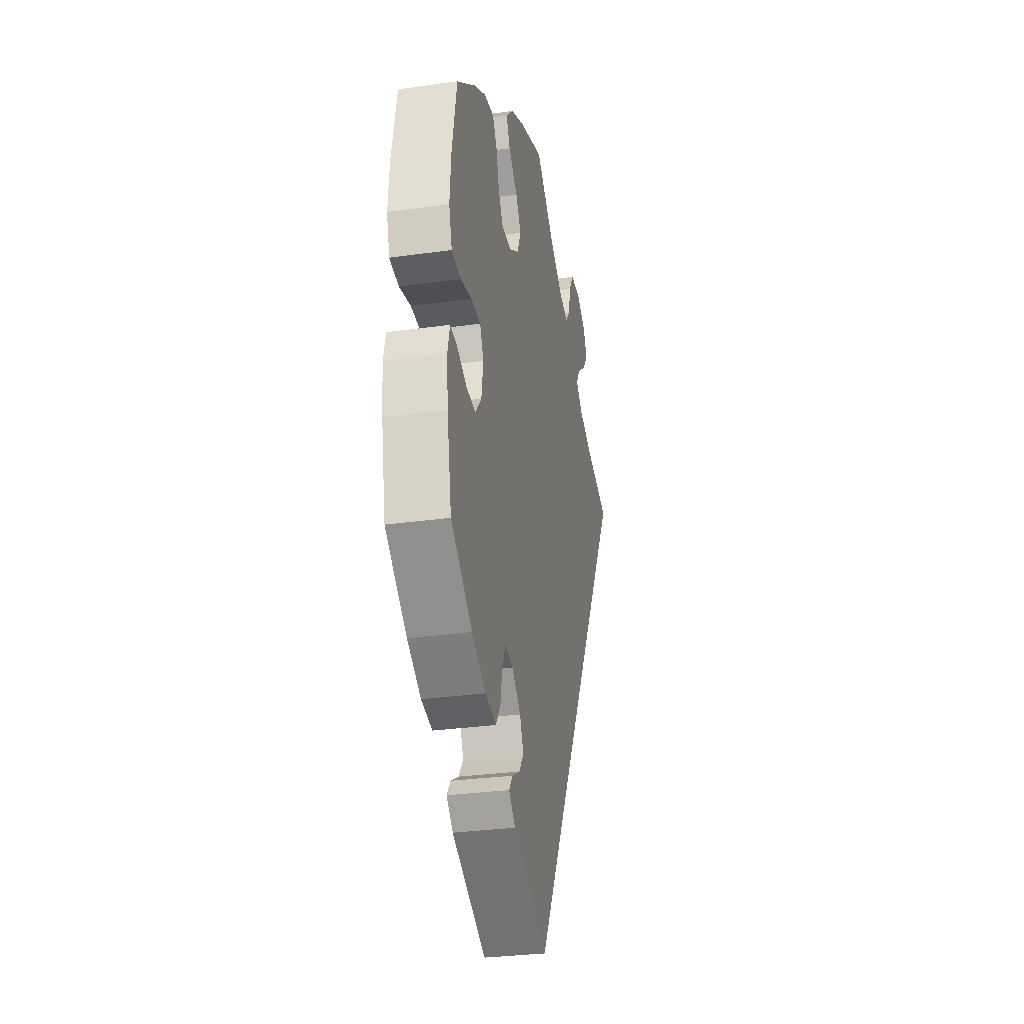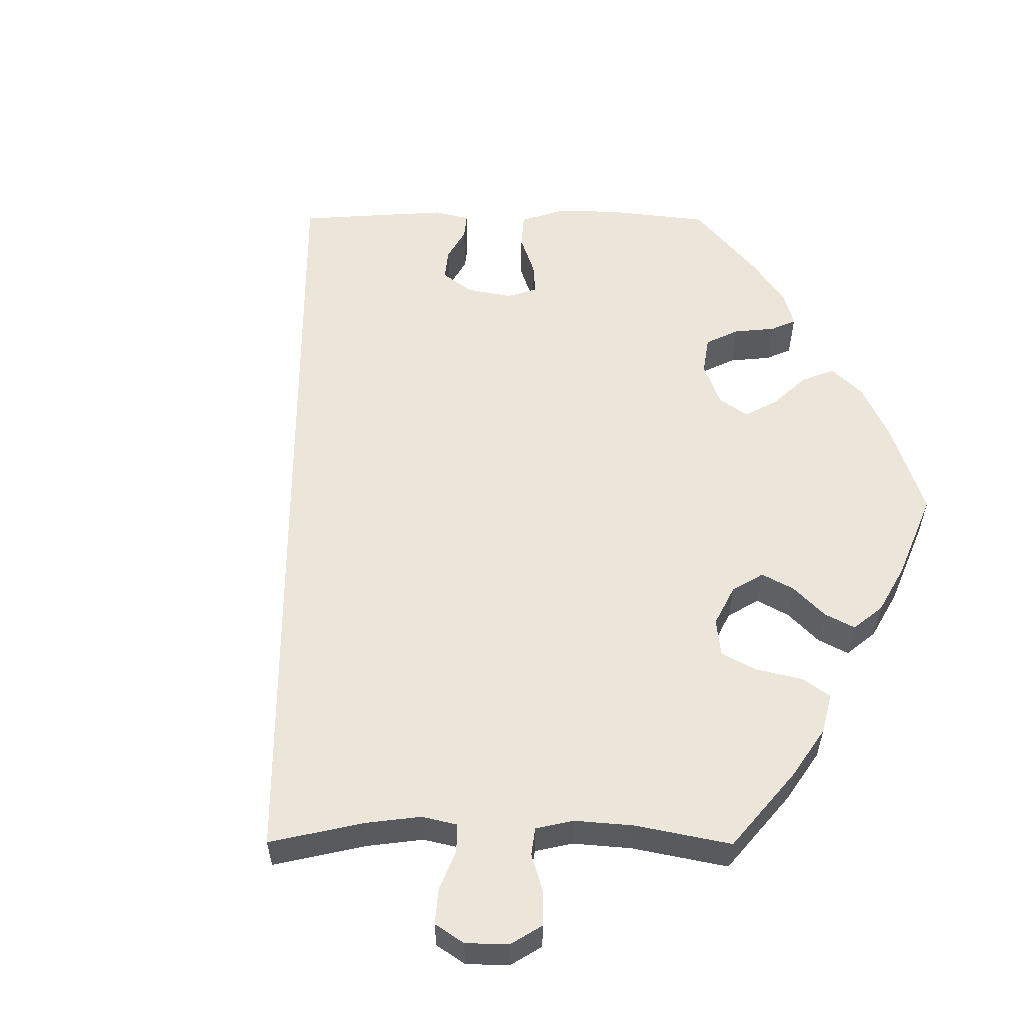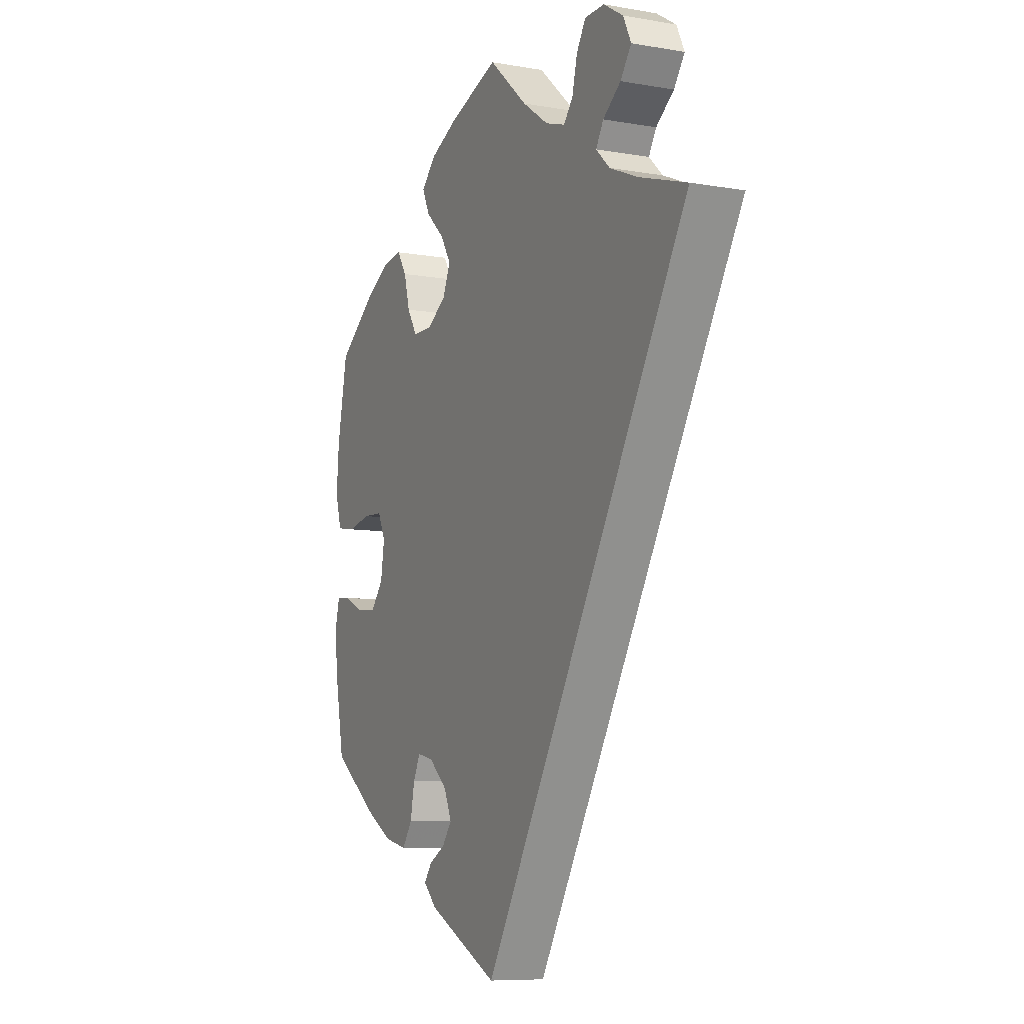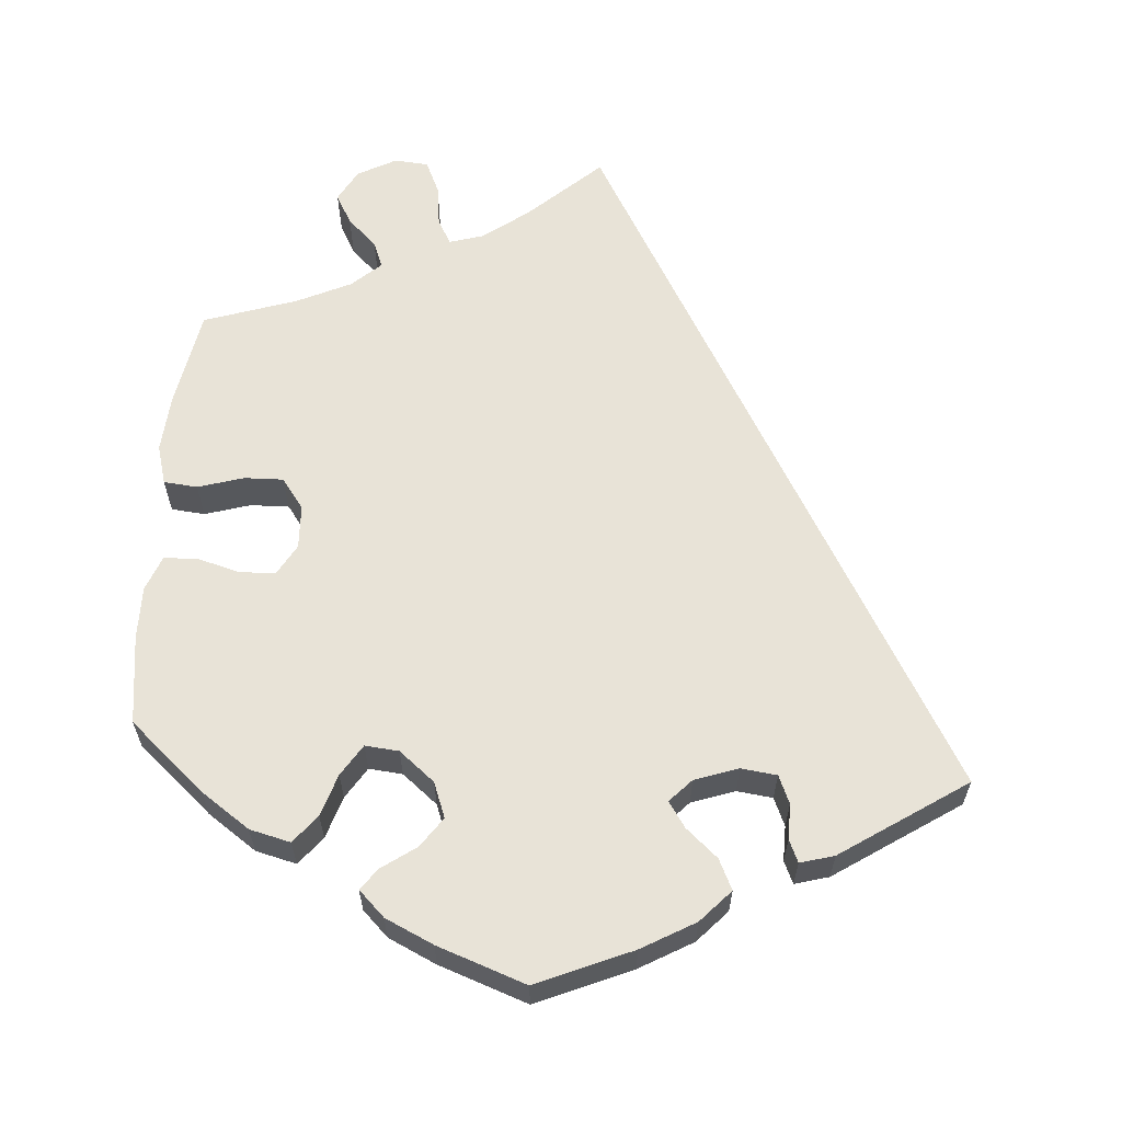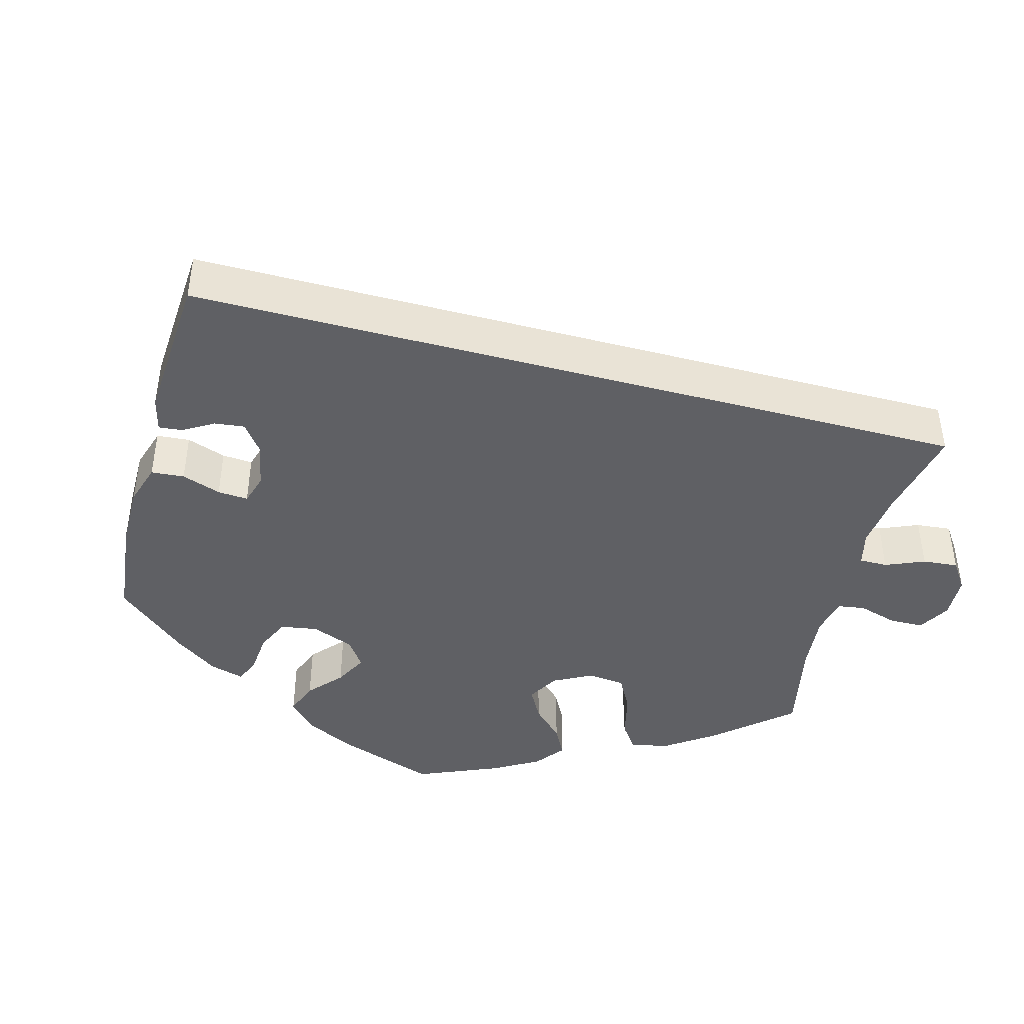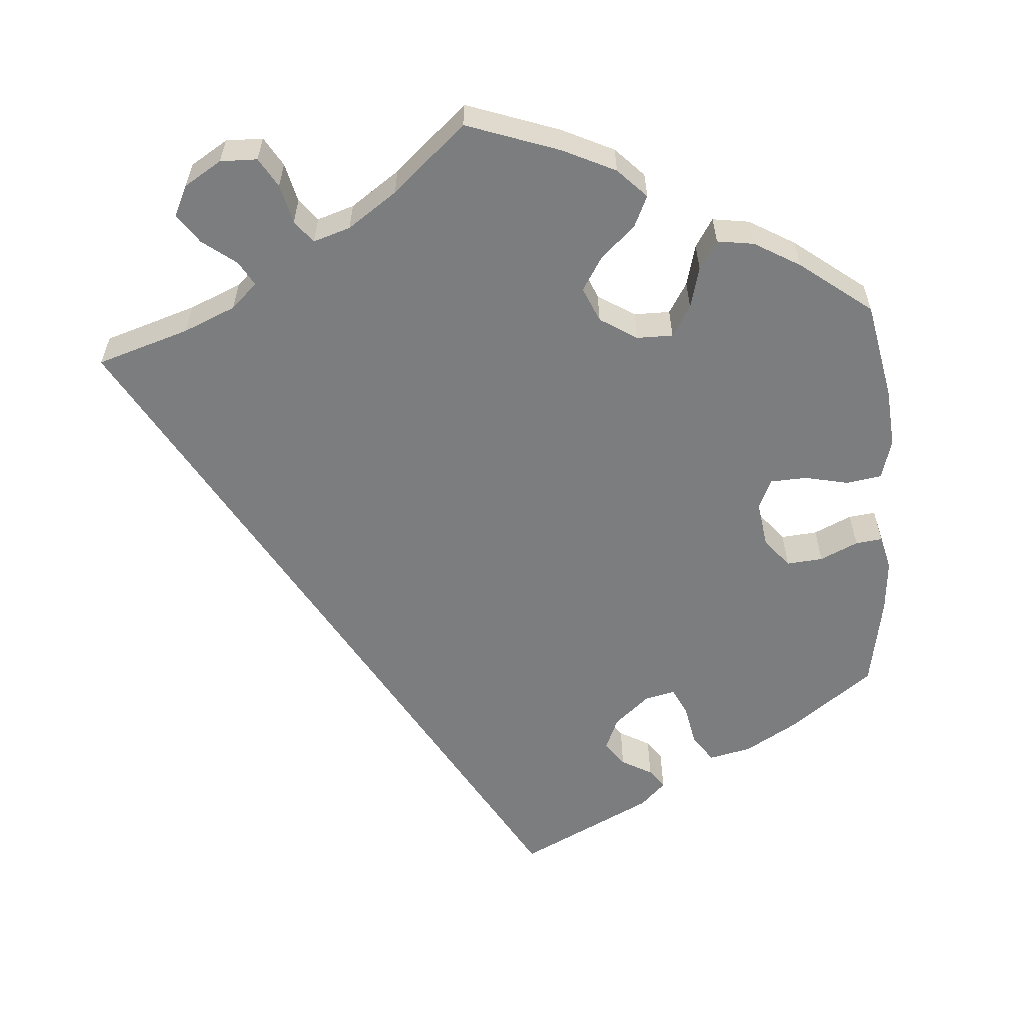
<metadata>
{"format":"obj","ext":"obj","renderer":"f3d","projection":"perspective","resolution":1024,"background":"white","views":[{"elev":-30.3,"azim":101.5,"up":"+Z"},{"elev":57.6,"azim":-29.8,"up":"+Y"},{"elev":-8.2,"azim":-115.6,"up":"+Z"},{"elev":61.9,"azim":124.4,"up":"+Y"},{"elev":-44.0,"azim":-135.0,"up":"+Y"},{"elev":-59.0,"azim":4.4,"up":"+Y"}]}
</metadata>
<code>
v 0.524 0.07 0.165
v 0.53 0.07 0.09
v 0.515 0.07 0.039
v 0.47 0.07 0.032
v 0.415 0.07 0.044
v 0.368 0.07 0.042
v 0.35 0.07 0.003
v 0.359 0.07 -0.054
v 0.389 0.07 -0.091
v 0.435 0.07 -0.087
v 0.483 0.07 -0.065
v 0.517 0.07 -0.061
v 0.528 0.07 -0.105
v 0.522 0.07 -0.172
v 0.5 0.07 -0.289
v 0.395 0.07 -0.367
v 0.328 0.07 -0.406
v 0.274 0.07 -0.418
v 0.25 0.07 -0.383
v 0.24 0.07 -0.331
v 0.223 0.07 -0.296
v 0.184 0.07 -0.305
v 0.14 0.07 -0.343
v 0.122 0.07 -0.385
v 0.145 0.07 -0.416
v 0.184 0.07 -0.438
v 0.202 0.07 -0.463
v 0.17 0.07 -0.494
v 0 0.07 -0.578
v -0.501 0.07 0.289
v -0.384 0.07 0.326
v -0.318 0.07 0.354
v -0.285 0.07 0.385
v -0.303 0.07 0.416
v -0.346 0.07 0.449
v -0.372 0.07 0.486
v -0.353 0.07 0.525
v -0.306 0.07 0.554
v -0.259 0.07 0.553
v -0.237 0.07 0.516
v -0.225 0.07 0.466
v -0.203 0.07 0.438
v -0.156 0.07 0.453
v -0.094 0.07 0.496
v -0.001 0.07 0.578
v 0.117 0.07 0.536
v 0.184 0.07 0.504
v 0.22 0.07 0.467
v 0.202 0.07 0.428
v 0.158 0.07 0.387
v 0.132 0.07 0.345
v 0.151 0.07 0.301
v 0.198 0.07 0.271
v 0.244 0.07 0.271
v 0.268 0.07 0.31
v 0.282 0.07 0.363
v 0.305 0.07 0.399
v 0.352 0.07 0.392
v 0.41 0.07 0.358
v 0.5 0.07 0.289
v 0.524 0 0.165
v 0.53 0 0.09
v 0.515 0 0.039
v 0.47 0 0.032
v 0.415 0 0.044
v 0.368 0 0.042
v 0.35 0 0.003
v 0.359 0 -0.054
v 0.389 0 -0.091
v 0.435 0 -0.087
v 0.483 0 -0.065
v 0.517 0 -0.061
v 0.528 0 -0.105
v 0.522 0 -0.172
v 0.5 0 -0.289
v 0.395 0 -0.367
v 0.328 0 -0.406
v 0.274 0 -0.418
v 0.25 0 -0.383
v 0.24 0 -0.331
v 0.223 0 -0.296
v 0.184 0 -0.305
v 0.14 0 -0.343
v 0.122 0 -0.385
v 0.145 0 -0.416
v 0.184 0 -0.438
v 0.202 0 -0.463
v 0.17 0 -0.494
v 0 0 -0.578
v -0.501 0 0.289
v -0.384 0 0.326
v -0.318 0 0.354
v -0.285 0 0.385
v -0.303 0 0.416
v -0.346 0 0.449
v -0.372 0 0.486
v -0.353 0 0.525
v -0.306 0 0.554
v -0.259 0 0.553
v -0.237 0 0.516
v -0.225 0 0.466
v -0.203 0 0.438
v -0.156 0 0.453
v -0.094 0 0.496
v -0.001 0 0.578
v 0.117 0 0.536
v 0.184 0 0.504
v 0.22 0 0.467
v 0.202 0 0.428
v 0.158 0 0.387
v 0.132 0 0.345
v 0.151 0 0.301
v 0.198 0 0.271
v 0.244 0 0.271
v 0.268 0 0.31
v 0.282 0 0.363
v 0.305 0 0.399
v 0.352 0 0.392
v 0.41 0 0.358
v 0.5 0 0.289
f 55 56 57 58
f 54 55 58 59
f 47 48 49 50
f 47 50 51
f 44 45 46 47
f 43 44 47 51
f 42 43 51 52
f 38 39 40 41
f 38 41 42
f 37 38 42
f 34 35 36 37
f 33 34 37 42
f 32 33 42 52
f 28 29 30 31
f 25 26 27 28
f 24 25 28
f 24 28 31 32
f 17 18 19 20
f 17 20 21
f 16 17 21
f 15 16 21
f 14 15 21
f 13 14 21 22
f 10 11 12 13
f 9 10 13 22
f 2 3 4 5
f 2 5 6
f 1 2 6
f 54 59 60 1
f 24 32 52 53
f 23 24 53 54
f 8 9 22 23
f 7 8 23 54
f 6 7 54
f 1 6 54
f 118 117 116 115
f 119 118 115 114
f 110 109 108 107
f 111 110 107
f 107 106 105 104
f 111 107 104 103
f 112 111 103 102
f 101 100 99 98
f 102 101 98
f 102 98 97
f 97 96 95 94
f 102 97 94 93
f 112 102 93 92
f 91 90 89 88
f 88 87 86 85
f 88 85 84
f 92 91 88 84
f 80 79 78 77
f 81 80 77
f 81 77 76
f 81 76 75
f 81 75 74
f 82 81 74 73
f 73 72 71 70
f 82 73 70 69
f 65 64 63 62
f 66 65 62
f 66 62 61
f 61 120 119 114
f 113 112 92 84
f 114 113 84 83
f 83 82 69 68
f 114 83 68 67
f 114 67 66
f 114 66 61
f 1 61 62 2
f 2 62 63 3
f 3 63 64 4
f 4 64 65 5
f 5 65 66 6
f 6 66 67 7
f 7 67 68 8
f 8 68 69 9
f 9 69 70 10
f 10 70 71 11
f 11 71 72 12
f 12 72 73 13
f 13 73 74 14
f 14 74 75 15
f 15 75 76 16
f 16 76 77 17
f 17 77 78 18
f 18 78 79 19
f 19 79 80 20
f 20 80 81 21
f 21 81 82 22
f 22 82 83 23
f 23 83 84 24
f 24 84 85 25
f 25 85 86 26
f 26 86 87 27
f 27 87 88 28
f 28 88 89 29
f 29 89 90 30
f 30 90 91 31
f 31 91 92 32
f 32 92 93 33
f 33 93 94 34
f 34 94 95 35
f 35 95 96 36
f 36 96 97 37
f 37 97 98 38
f 38 98 99 39
f 39 99 100 40
f 40 100 101 41
f 41 101 102 42
f 42 102 103 43
f 43 103 104 44
f 44 104 105 45
f 45 105 106 46
f 46 106 107 47
f 47 107 108 48
f 48 108 109 49
f 49 109 110 50
f 50 110 111 51
f 51 111 112 52
f 52 112 113 53
f 53 113 114 54
f 54 114 115 55
f 55 115 116 56
f 56 116 117 57
f 57 117 118 58
f 58 118 119 59
f 59 119 120 60
f 60 120 61 1

</code>
